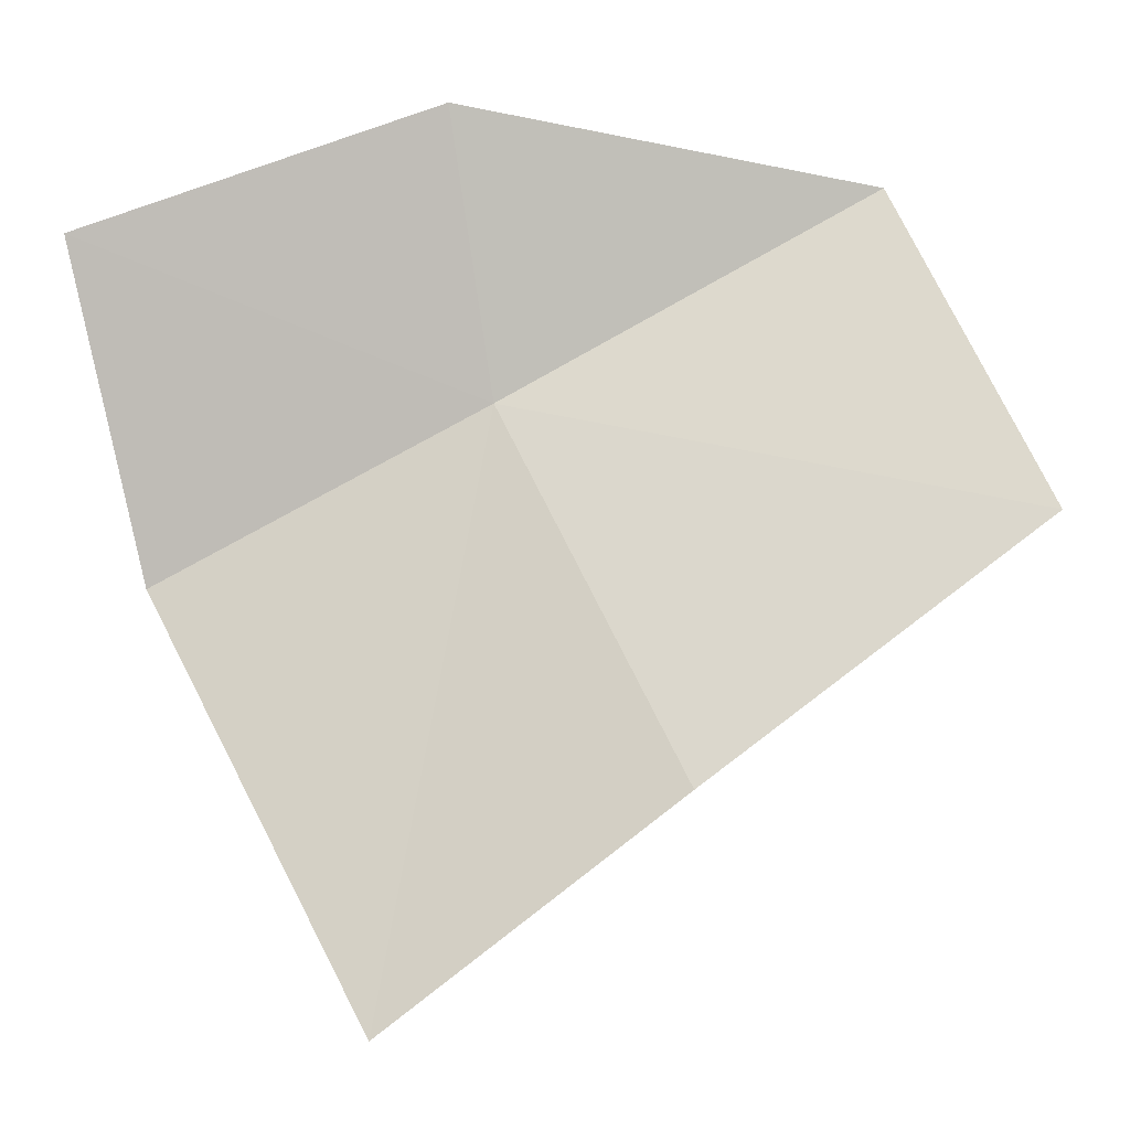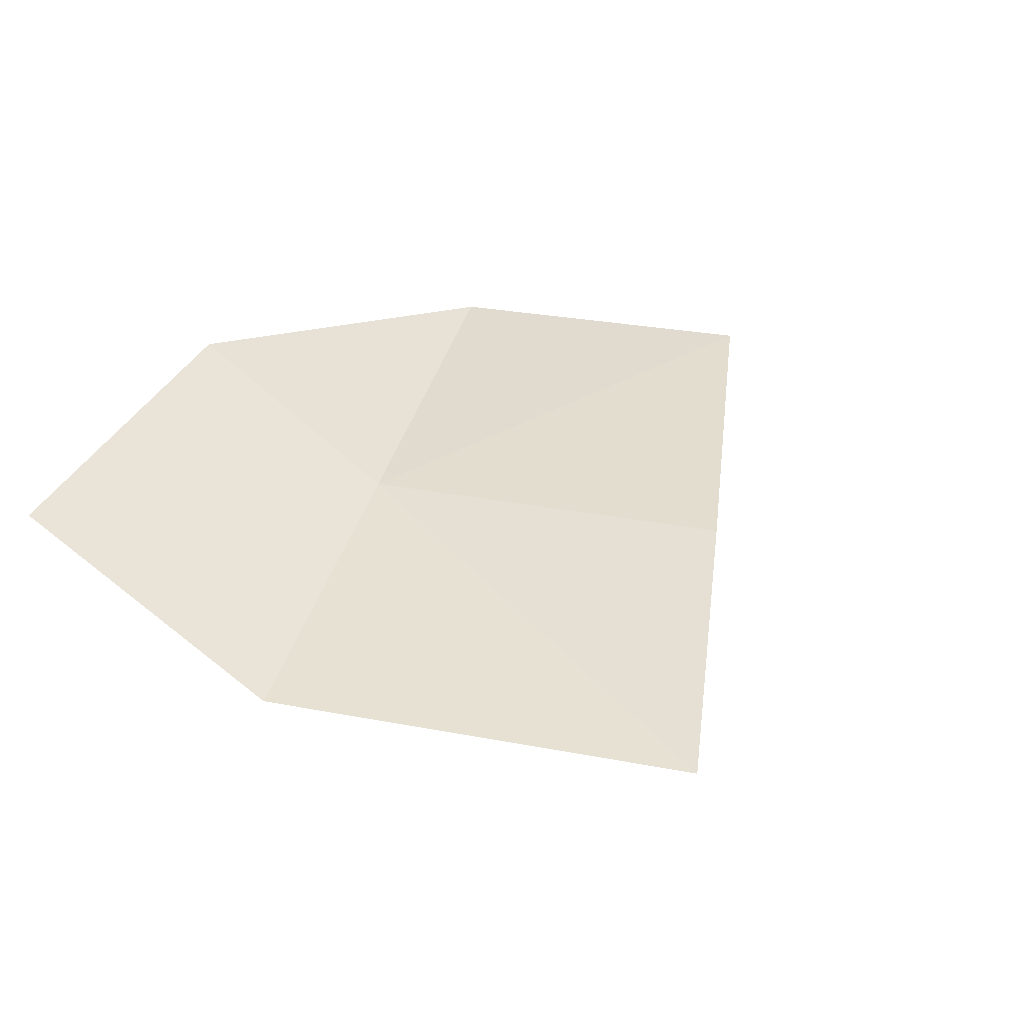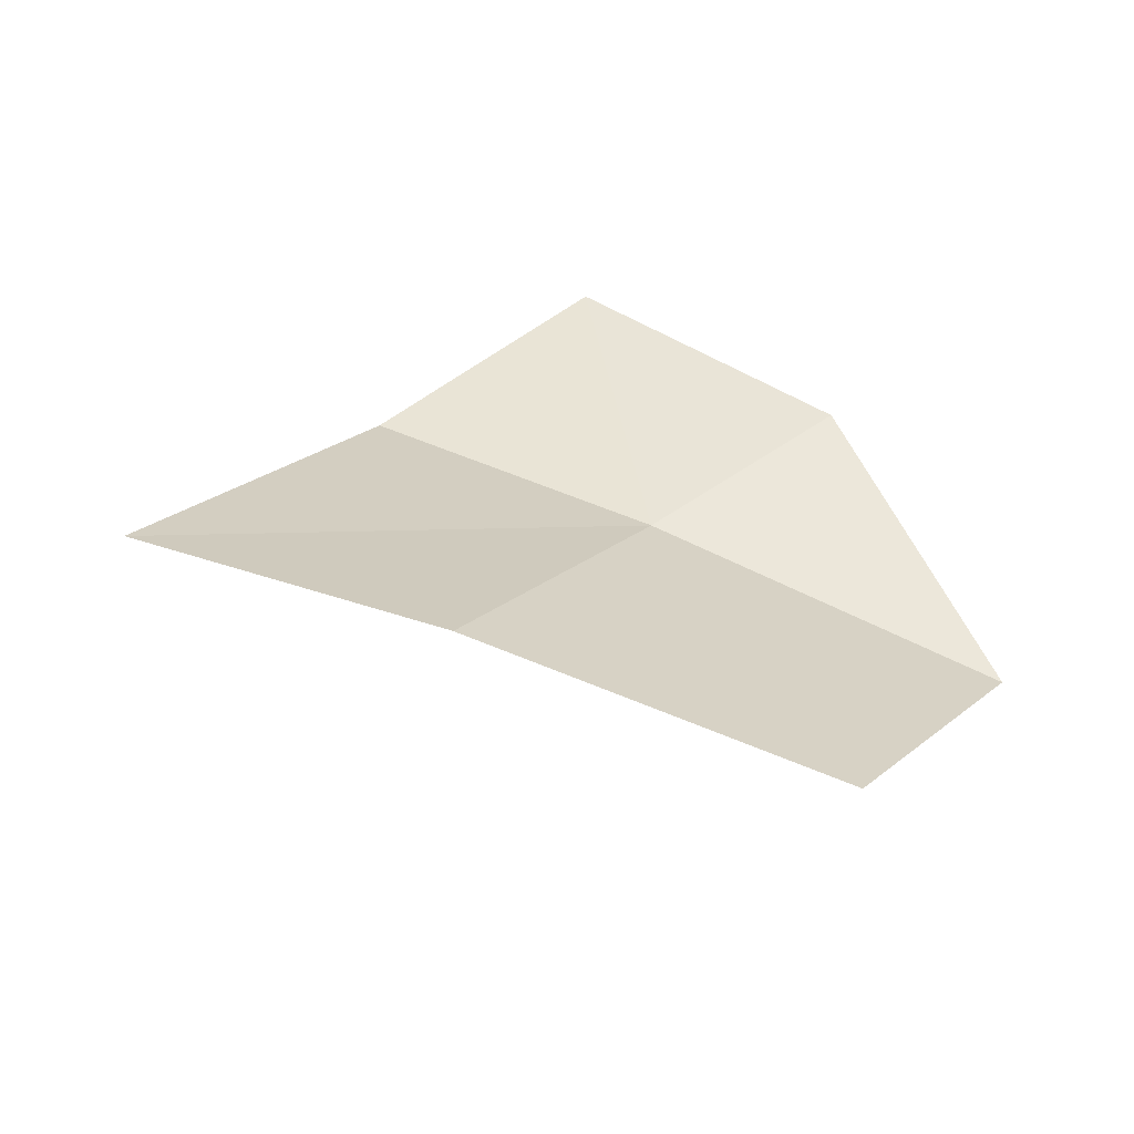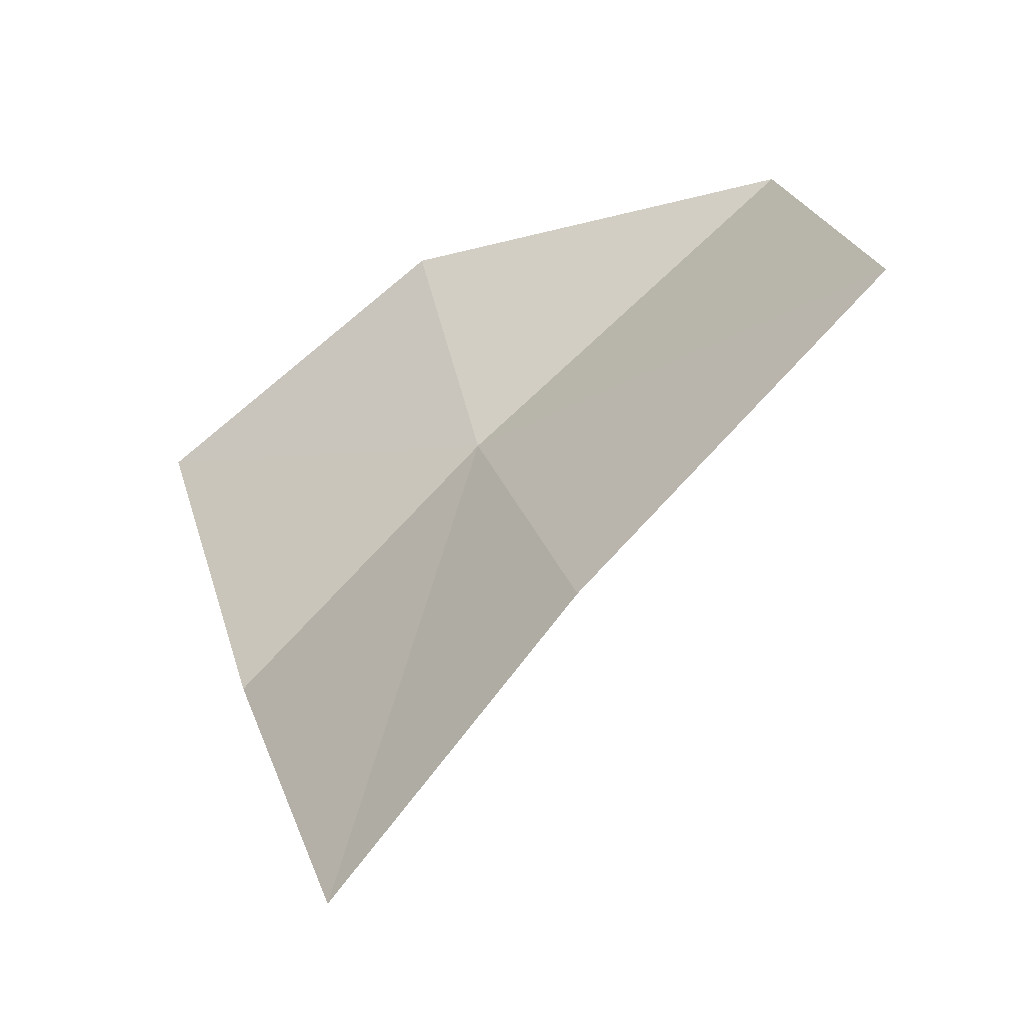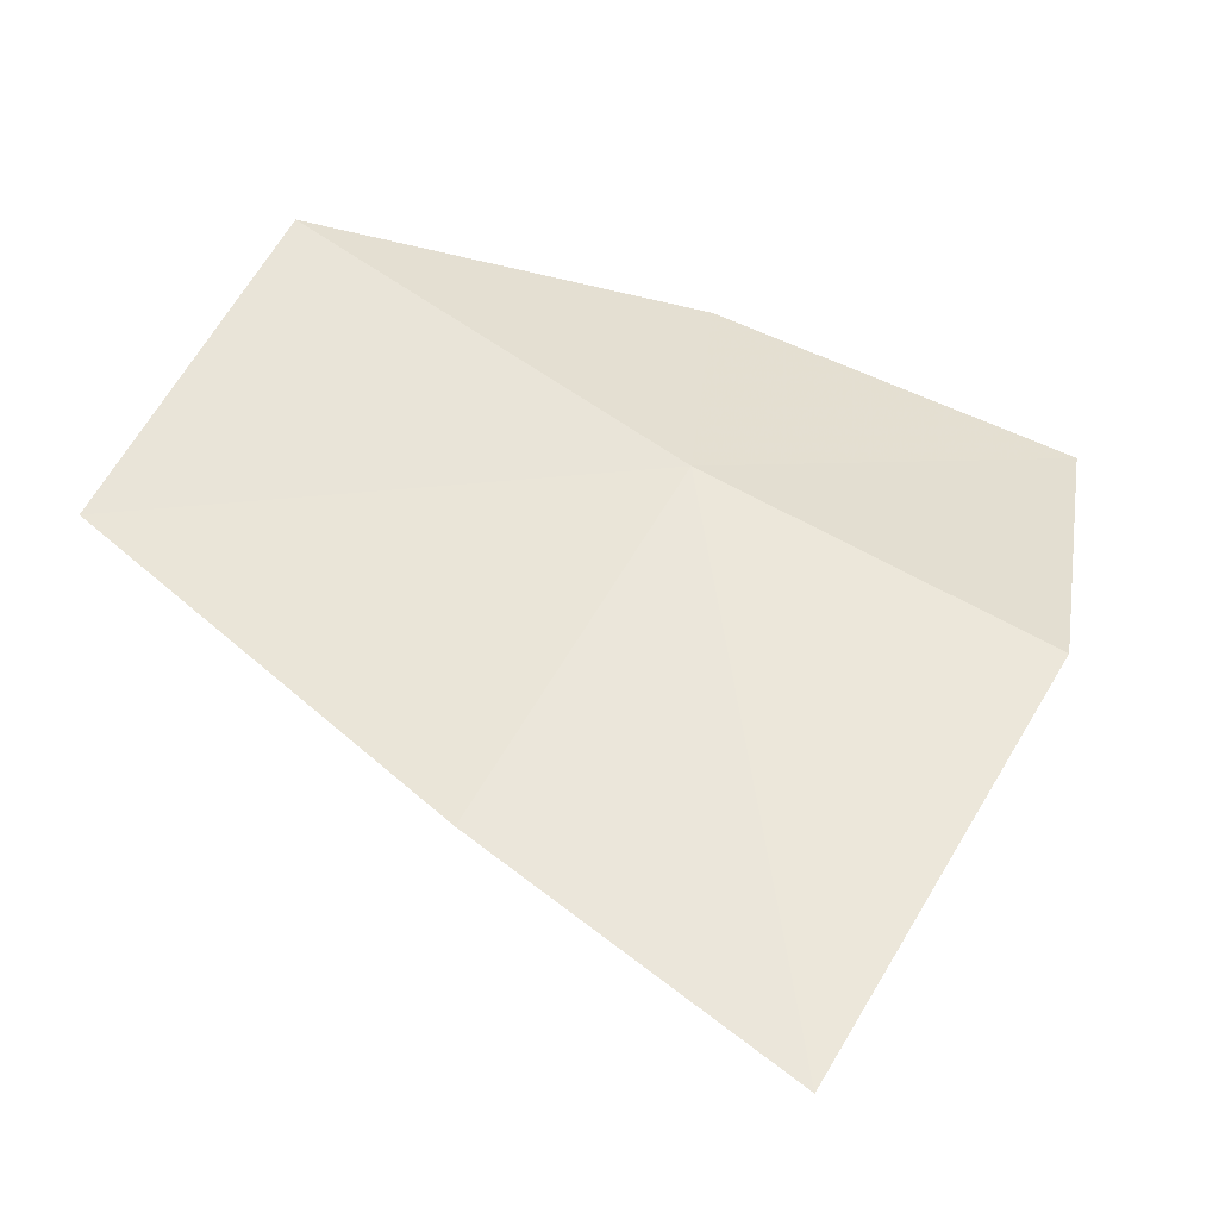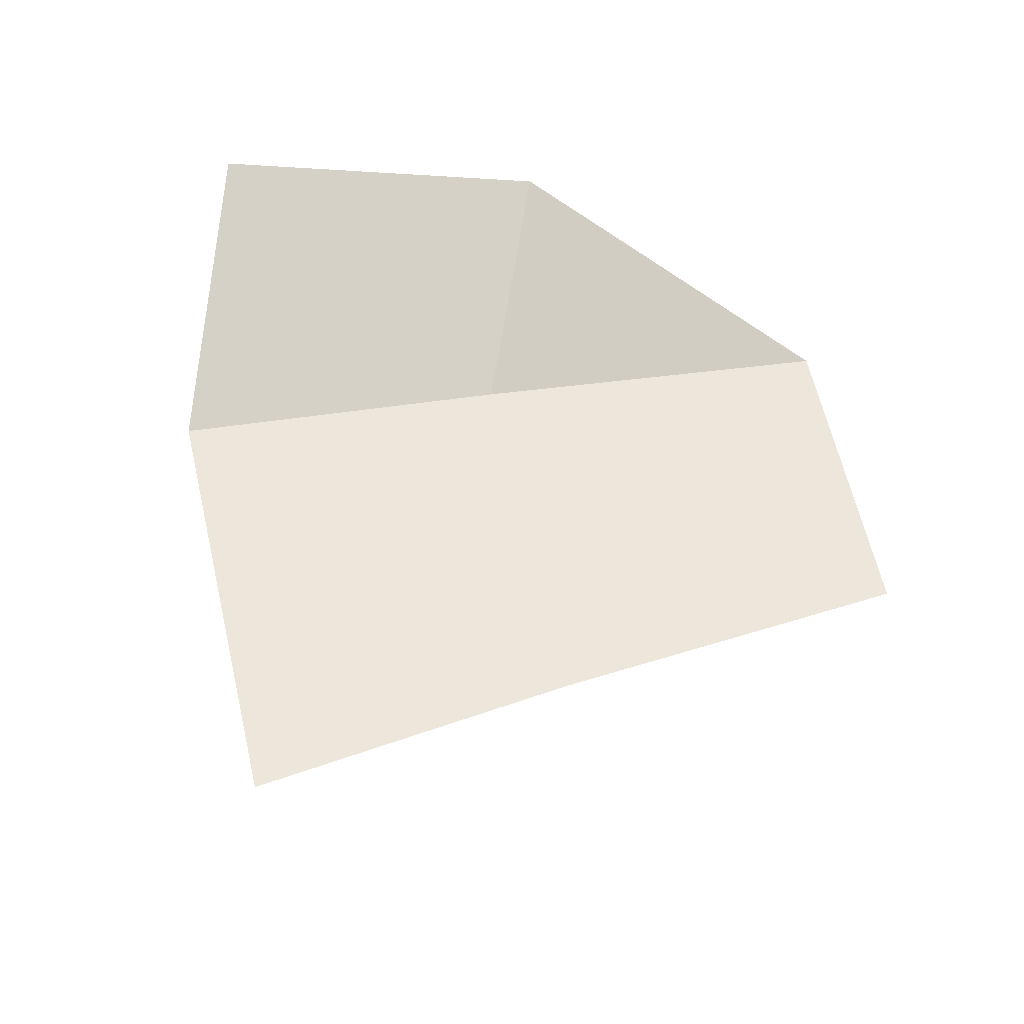
<metadata>
{"format":"obj","ext":"obj","renderer":"f3d","projection":"perspective","resolution":1024,"background":"white","views":[{"elev":-6.5,"azim":11.5,"up":"+Y"},{"elev":49.6,"azim":-44.9,"up":"+Z"},{"elev":26.1,"azim":58.2,"up":"+Z"},{"elev":-42.6,"azim":46.2,"up":"+Y"},{"elev":-42.0,"azim":178.5,"up":"+Y"},{"elev":63.5,"azim":16.2,"up":"+Z"}]}
</metadata>
<code>
v -0.1099 -0.2216 0.8302
v -0.1194 -0.2179 0.8335
v -0.1106 -0.2148 0.8319
v -0.118 -0.226 0.8314
v -0.1009 -0.2163 0.8279
v -0.09686 -0.2244 0.8293
v -0.105 -0.2307 0.8316
v -0.1121 -0.2363 0.8327
f 1 3 2
f 1 2 4
f 1 6 5
f 1 4 8
f 1 8 7
f 1 5 3
f 1 7 6

</code>
